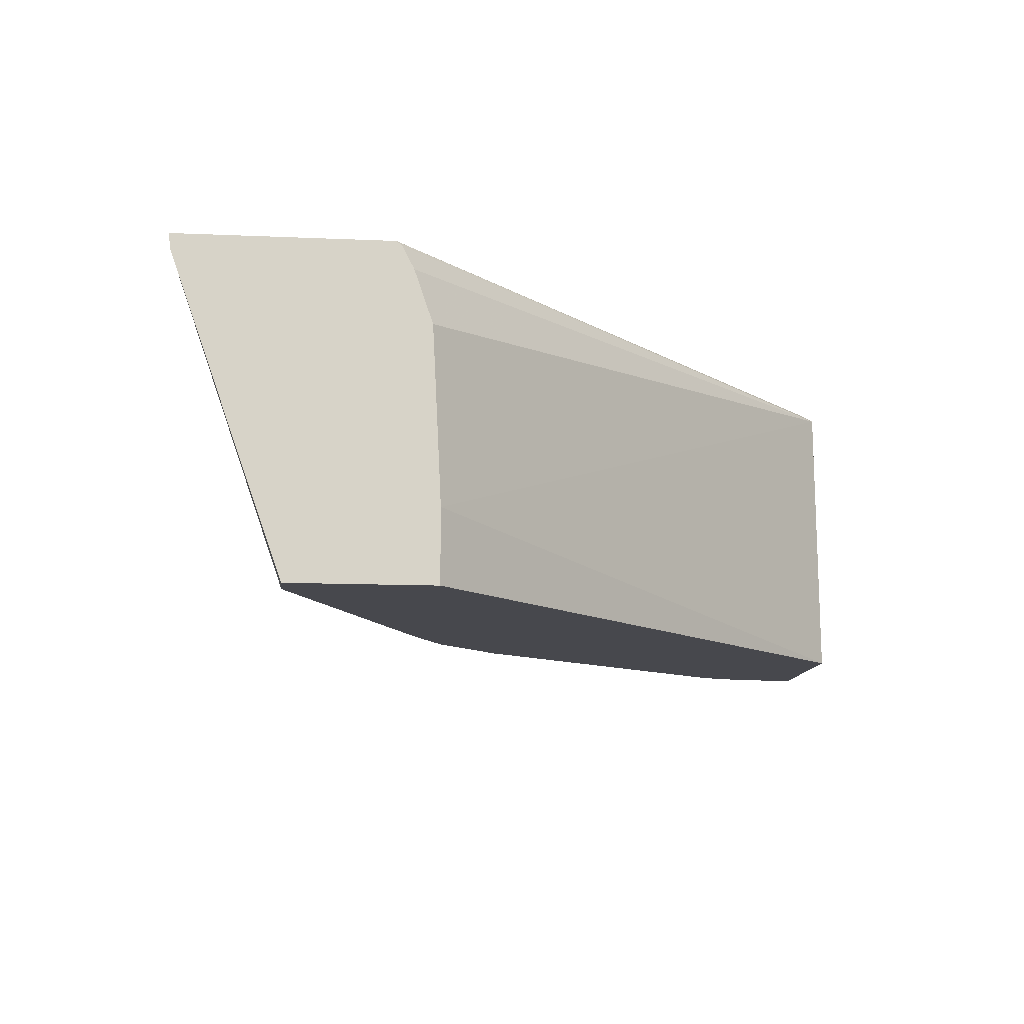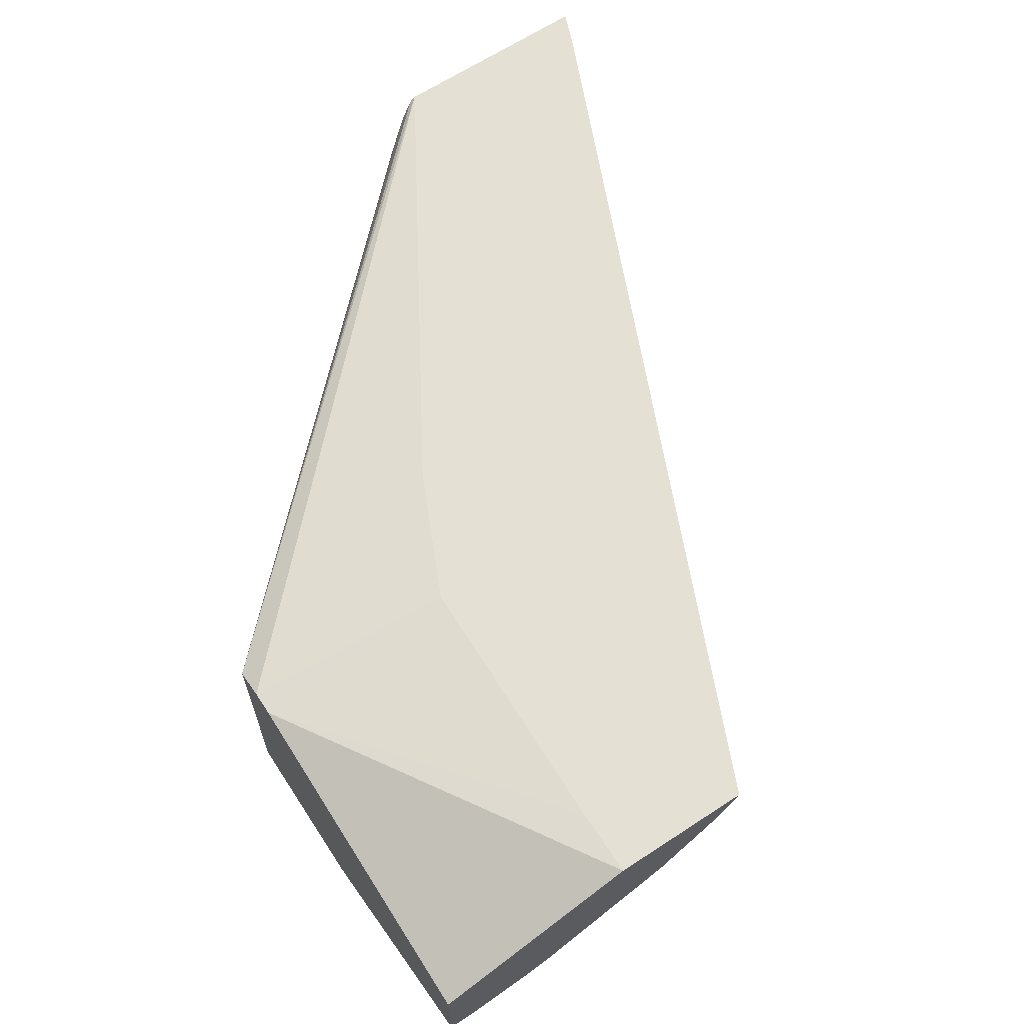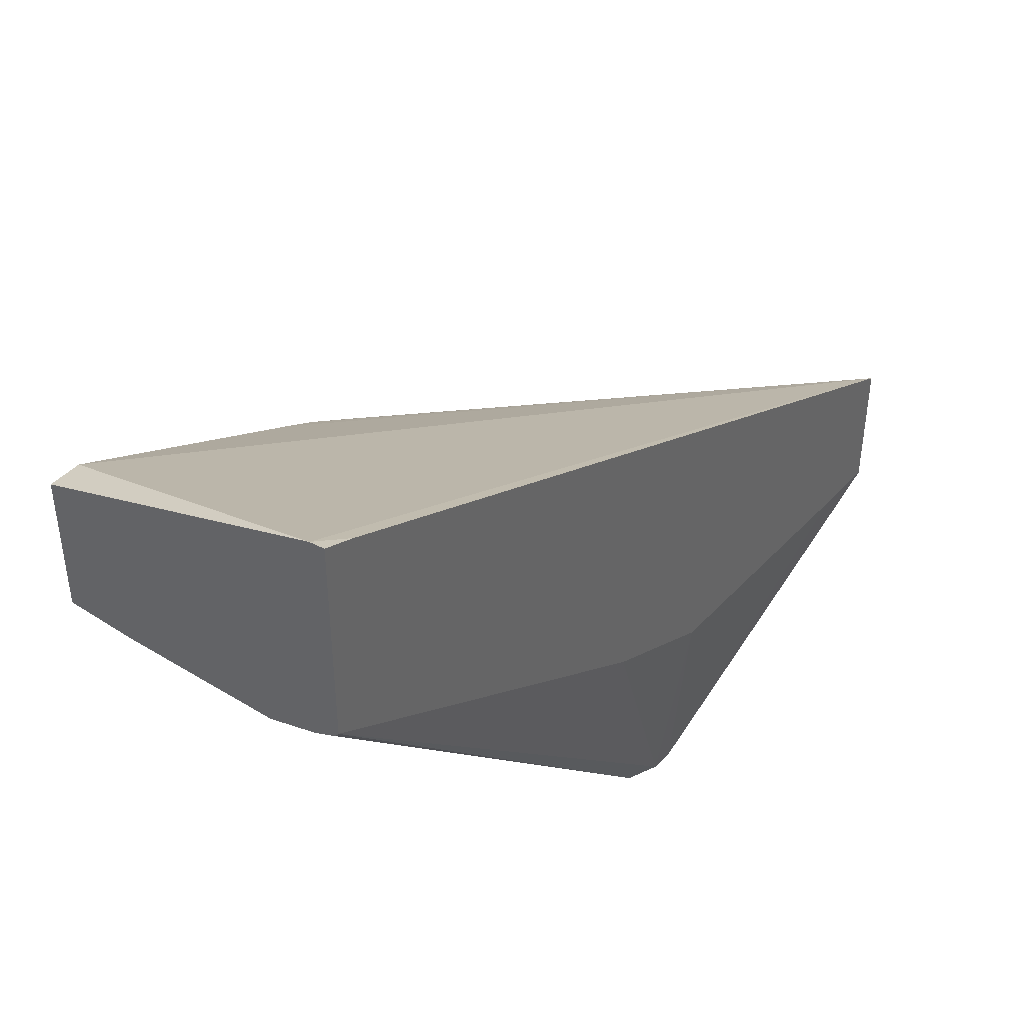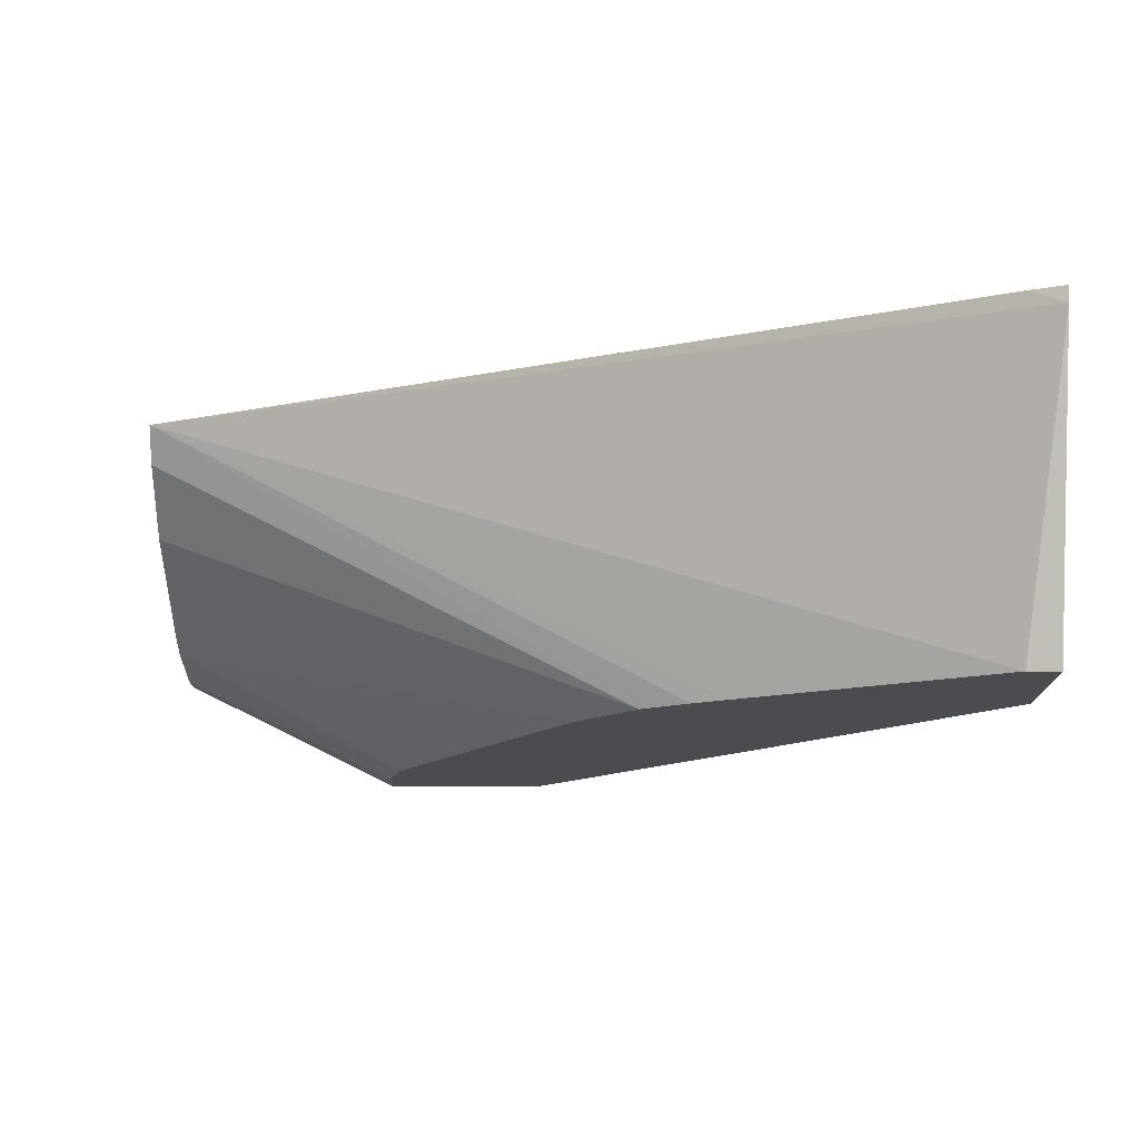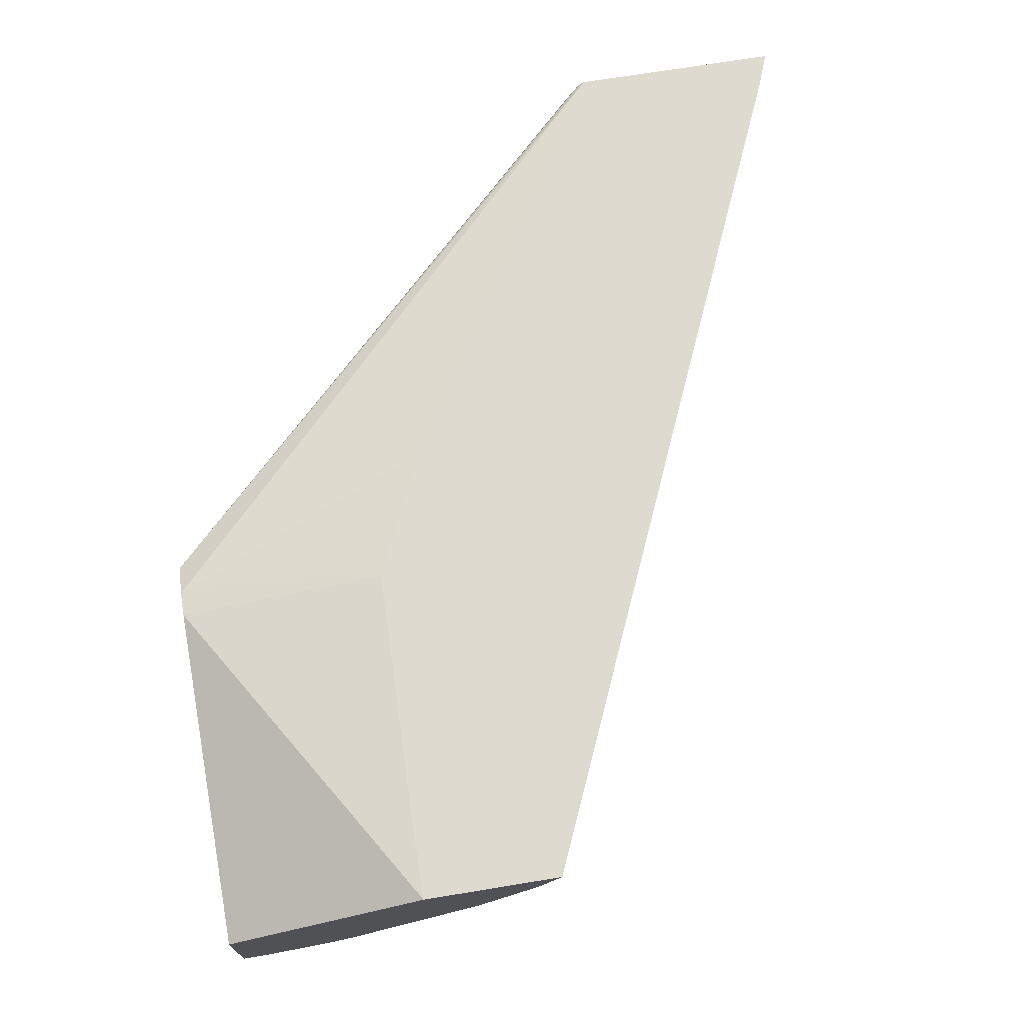
<metadata>
{"format":"obj","ext":"obj","renderer":"f3d","projection":"perspective","resolution":1024,"background":"white","views":[{"elev":-11.9,"azim":84.0,"up":"+Y"},{"elev":65.5,"azim":-123.3,"up":"+Y"},{"elev":42.0,"azim":128.1,"up":"+Z"},{"elev":-15.1,"azim":-0.1,"up":"+Y"},{"elev":70.9,"azim":-99.3,"up":"+Y"}]}
</metadata>
<code>
v -0.3054 0.4593 0.02588
v -0.3054 0.4593 0.03404
v -0.3054 0.4974 0.02588
v -0.2311 0.4223 0.02588
v -0.3054 0.4643 0.0565
v -0.2311 0.4223 0.04289
v -0.2283 0.4223 0.05264
v -0.2261 0.4223 0.05963
v -0.3054 0.5241 0.08984
v -0.2004 0.5177 0.02588
v -0.1797 0.4223 0.02588
v -0.3054 0.4672 0.06388
v -0.1664 0.4223 0.1464
v -0.3054 0.5241 0.1333
v -0.2846 0.5241 0.08984
v -0.1997 0.5241 0.0916
v -0.1929 0.5175 0.02588
v -0.1829 0.5134 0.02588
v -0.02948 0.445 0.1749
v -0.02948 0.4223 0.1749
v -0.3054 0.4925 0.1065
v -0.1464 0.4223 0.1664
v -0.3054 0.5125 0.1265
v -0.1312 0.4223 0.1751
v -0.1198 0.4223 0.1808
v -0.03994 0.4223 0.2196
v -0.02948 0.5192 0.2536
v -0.03994 0.5241 0.2502
v -0.1598 0.5241 0.1098
v -0.02948 0.5241 0.1885
v -0.02948 0.5226 0.1867
v -0.02948 0.5218 0.1862
v -0.02948 0.5157 0.1832
v -0.02948 0.4992 0.1776
v -0.02948 0.4697 0.1761
v -0.02948 0.4223 0.2196
v -0.02948 0.5241 0.2543
f 17 30 18
f 17 29 30
f 16 29 17
f 14 27 28
f 14 26 27
f 14 25 26
f 13 22 21
f 14 22 24
f 14 23 22
f 12 13 21
f 11 19 20
f 11 18 19
f 18 30 31
f 10 15 16
f 14 24 25
f 18 31 32
f 19 32 31
f 18 33 34
f 10 16 17
f 27 37 28
f 26 36 27
f 21 22 23
f 19 36 20
f 19 27 36
f 18 32 33
f 19 37 27
f 19 31 30
f 19 33 32
f 19 34 33
f 19 35 34
f 18 35 19
f 18 34 35
f 19 30 37
f 9 16 15
f 9 15 10
f 9 30 29
f 2 6 7
f 1 6 2
f 1 4 6
f 1 11 4
f 1 18 11
f 1 17 18
f 1 3 10
f 1 9 3
f 1 14 9
f 1 23 14
f 1 21 23
f 1 12 21
f 1 5 12
f 1 2 5
f 9 29 16
f 2 7 8
f 2 8 5
f 1 10 17
f 4 11 20
f 3 9 10
f 9 37 30
f 9 28 37
f 9 14 28
f 5 13 12
f 4 7 6
f 4 8 7
f 5 8 13
f 4 22 13
f 4 24 22
f 4 25 24
f 4 26 25
f 4 36 26
f 4 20 36
f 4 13 8

</code>
